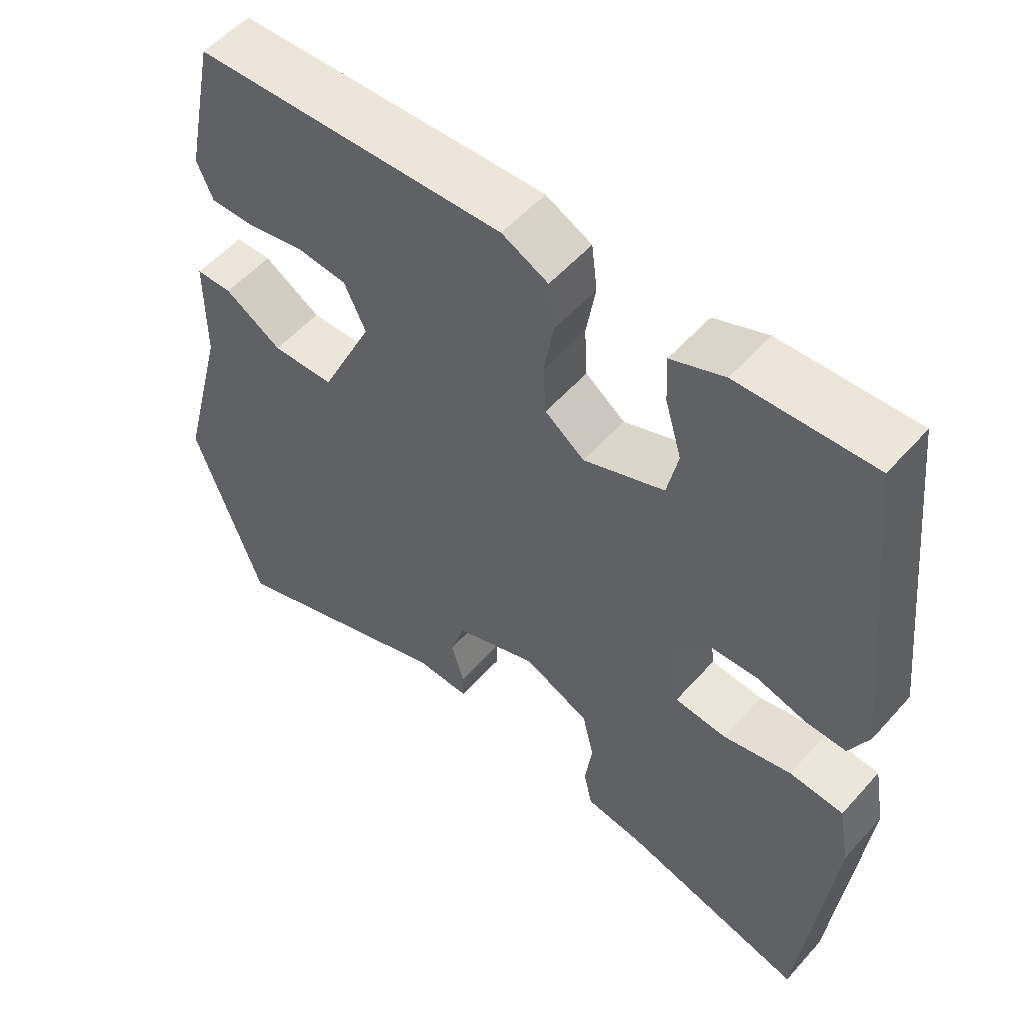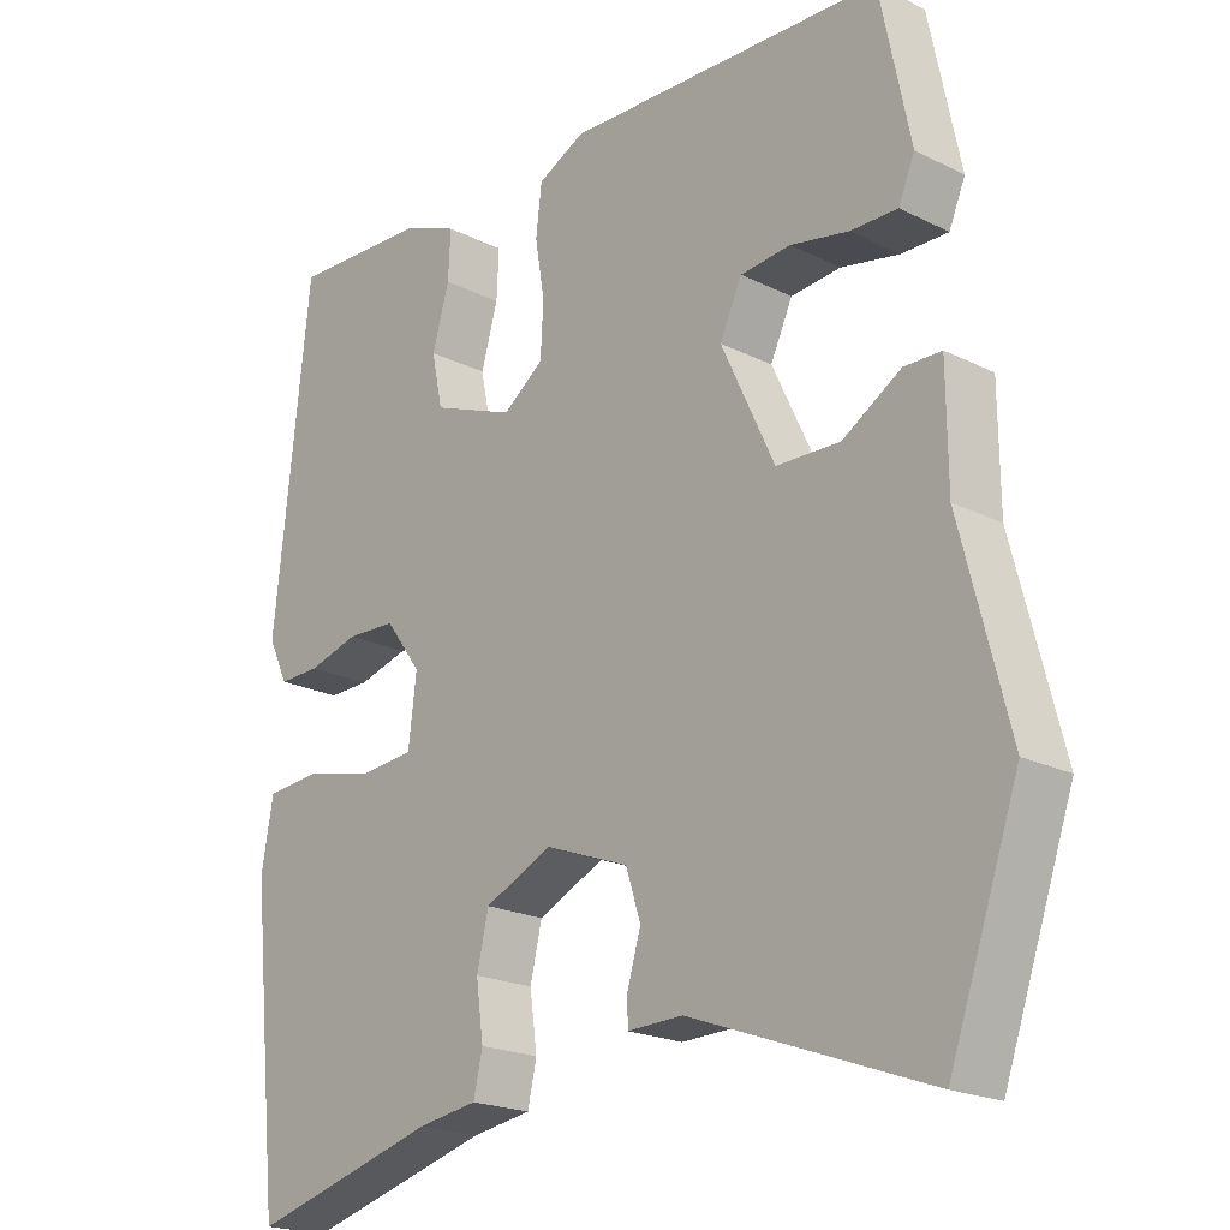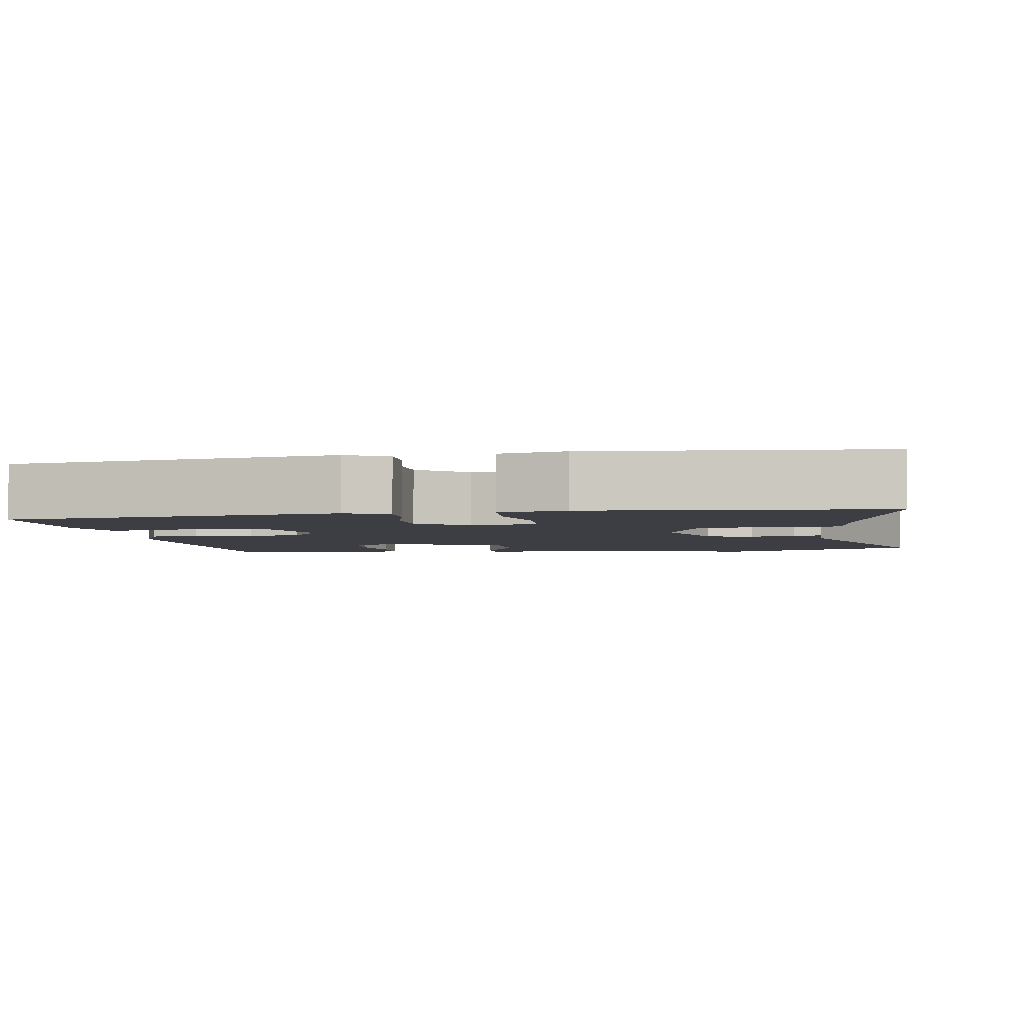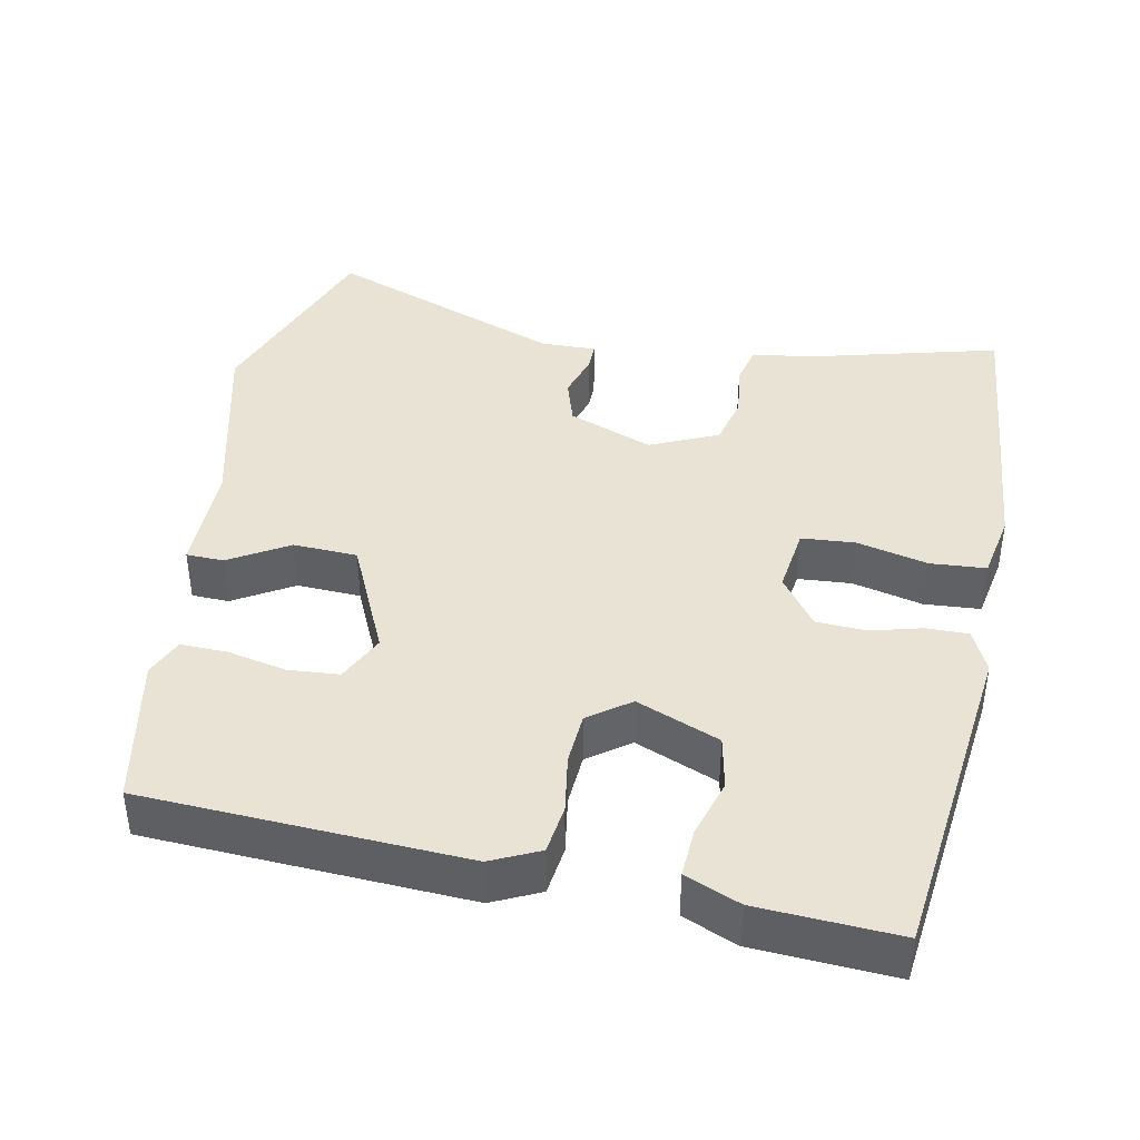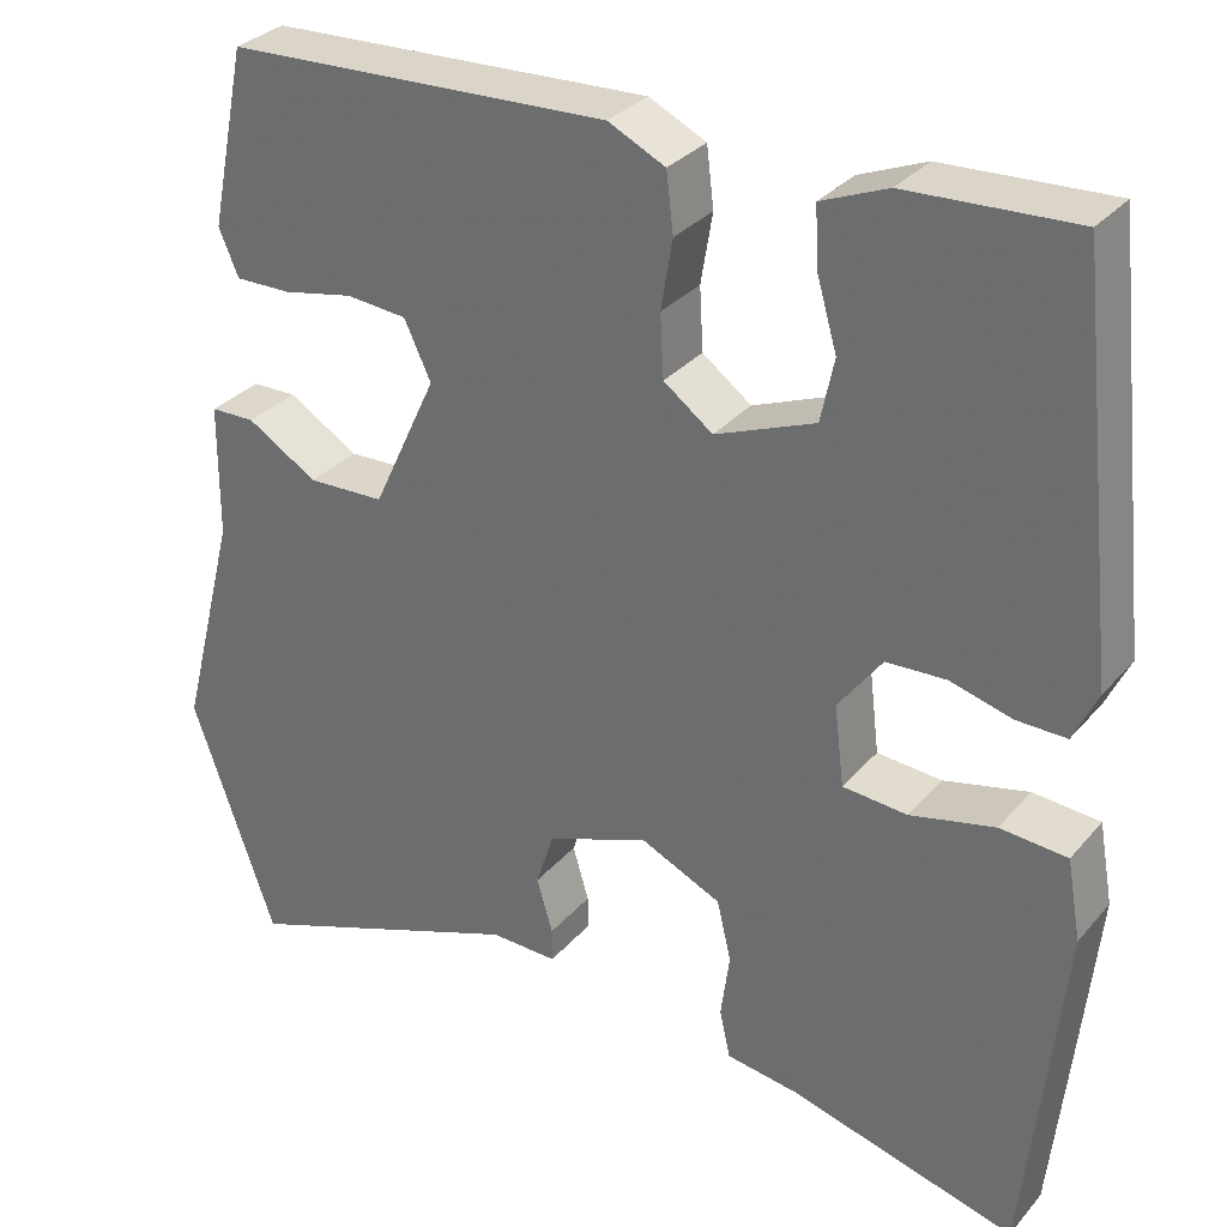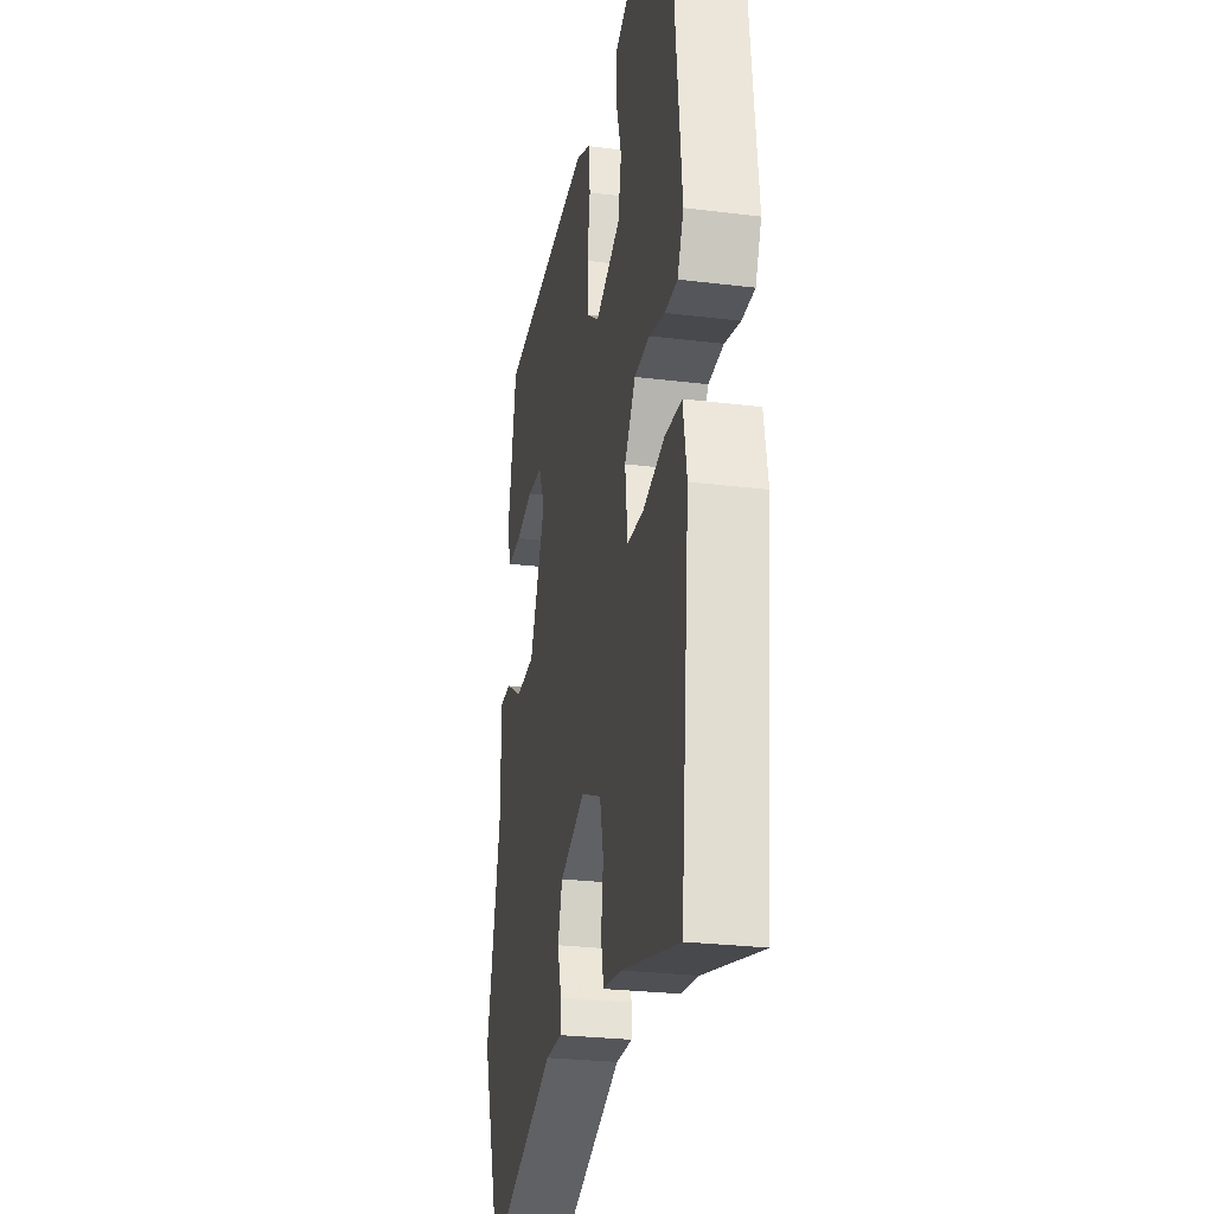
<metadata>
{"format":"obj","ext":"obj","renderer":"f3d","projection":"perspective","resolution":1024,"background":"white","views":[{"elev":54.6,"azim":40.7,"up":"+Z"},{"elev":-20.7,"azim":-132.0,"up":"+Z"},{"elev":-3.7,"azim":99.9,"up":"+Y"},{"elev":41.0,"azim":11.8,"up":"+Y"},{"elev":31.3,"azim":33.1,"up":"+Z"},{"elev":-27.3,"azim":79.3,"up":"+Z"}]}
</metadata>
<code>
v -0.466 0.07 -0.596
v -0.56 0.07 -0.329
v -0.496 0.07 -0.078
v -0.495 0.07 0.071
v -0.445 0.07 0.072
v -0.366 0.07 0.024
v -0.28 0.07 0.027
v -0.208 0.07 0.181
v -0.238 0.07 0.245
v -0.306 0.07 0.251
v -0.385 0.07 0.235
v -0.448 0.07 0.234
v -0.47 0.07 0.286
v -0.429 0.07 0.486
v 0.001 0.07 0.504
v 0.065 0.07 0.473
v 0.073 0.07 0.407
v 0.06 0.07 0.329
v 0.064 0.07 0.259
v 0.119 0.07 0.218
v 0.231 0.07 0.262
v 0.246 0.07 0.333
v 0.223 0.07 0.412
v 0.22 0.07 0.477
v 0.294 0.07 0.507
v 0.482 0.07 0.516
v 0.53 0.07 0.073
v 0.503 0.07 0.016
v 0.447 0.07 0.017
v 0.378 0.07 0.036
v 0.311 0.07 0.033
v 0.262 0.07 -0.033
v 0.273 0.07 -0.123
v 0.345 0.07 -0.129
v 0.44 0.07 -0.107
v 0.515 0.07 -0.113
v 0.531 0.07 -0.203
v 0.512 0.07 -0.387
v 0.49 0.07 -0.594
v 0.235 0.07 -0.525
v 0.154 0.07 -0.513
v 0.142 0.07 -0.459
v 0.152 0.07 -0.386
v 0.136 0.07 -0.318
v 0.045 0.07 -0.276
v -0.069 0.07 -0.319
v -0.089 0.07 -0.381
v -0.071 0.07 -0.442
v -0.071 0.07 -0.48
v -0.146 0.07 -0.478
v -0.466 0 -0.596
v -0.56 0 -0.329
v -0.496 0 -0.078
v -0.495 0 0.071
v -0.445 0 0.072
v -0.366 0 0.024
v -0.28 0 0.027
v -0.208 0 0.181
v -0.238 0 0.245
v -0.306 0 0.251
v -0.385 0 0.235
v -0.448 0 0.234
v -0.47 0 0.286
v -0.429 0 0.486
v 0.001 0 0.504
v 0.065 0 0.473
v 0.073 0 0.407
v 0.06 0 0.329
v 0.064 0 0.259
v 0.119 0 0.218
v 0.231 0 0.262
v 0.246 0 0.333
v 0.223 0 0.412
v 0.22 0 0.477
v 0.294 0 0.507
v 0.482 0 0.516
v 0.53 0 0.073
v 0.503 0 0.016
v 0.447 0 0.017
v 0.378 0 0.036
v 0.311 0 0.033
v 0.262 0 -0.033
v 0.273 0 -0.123
v 0.345 0 -0.129
v 0.44 0 -0.107
v 0.515 0 -0.113
v 0.531 0 -0.203
v 0.512 0 -0.387
v 0.49 0 -0.594
v 0.235 0 -0.525
v 0.154 0 -0.513
v 0.142 0 -0.459
v 0.152 0 -0.386
v 0.136 0 -0.318
v 0.045 0 -0.276
v -0.069 0 -0.319
v -0.089 0 -0.381
v -0.071 0 -0.442
v -0.071 0 -0.48
v -0.146 0 -0.478
f 47 48 49 50
f 46 47 50 1
f 40 41 42 43
f 40 43 44
f 39 40 44
f 38 39 44
f 37 38 44 45
f 34 35 36 37
f 33 34 37 45
f 27 28 29 30
f 27 30 31
f 26 27 31
f 25 26 31 32
f 22 23 24 25
f 21 22 25 32
f 15 16 17 18
f 15 18 19
f 14 15 19
f 13 14 19 20
f 10 11 12 13
f 9 10 13 20
f 3 4 5 6
f 3 6 7
f 46 1 2 3
f 46 3 7
f 32 33 45 46
f 20 21 32 46
f 20 46 7 8
f 8 9 20
f 100 99 98 97
f 51 100 97 96
f 93 92 91 90
f 94 93 90
f 94 90 89
f 94 89 88
f 95 94 88 87
f 87 86 85 84
f 95 87 84 83
f 80 79 78 77
f 81 80 77
f 81 77 76
f 82 81 76 75
f 75 74 73 72
f 82 75 72 71
f 68 67 66 65
f 69 68 65
f 69 65 64
f 70 69 64 63
f 63 62 61 60
f 70 63 60 59
f 56 55 54 53
f 57 56 53
f 53 52 51 96
f 57 53 96
f 96 95 83 82
f 96 82 71 70
f 58 57 96 70
f 70 59 58
f 1 51 52 2
f 2 52 53 3
f 3 53 54 4
f 4 54 55 5
f 5 55 56 6
f 6 56 57 7
f 7 57 58 8
f 8 58 59 9
f 9 59 60 10
f 10 60 61 11
f 11 61 62 12
f 12 62 63 13
f 13 63 64 14
f 14 64 65 15
f 15 65 66 16
f 16 66 67 17
f 17 67 68 18
f 18 68 69 19
f 19 69 70 20
f 20 70 71 21
f 21 71 72 22
f 22 72 73 23
f 23 73 74 24
f 24 74 75 25
f 25 75 76 26
f 26 76 77 27
f 27 77 78 28
f 28 78 79 29
f 29 79 80 30
f 30 80 81 31
f 31 81 82 32
f 32 82 83 33
f 33 83 84 34
f 34 84 85 35
f 35 85 86 36
f 36 86 87 37
f 37 87 88 38
f 38 88 89 39
f 39 89 90 40
f 40 90 91 41
f 41 91 92 42
f 42 92 93 43
f 43 93 94 44
f 44 94 95 45
f 45 95 96 46
f 46 96 97 47
f 47 97 98 48
f 48 98 99 49
f 49 99 100 50
f 50 100 51 1

</code>
